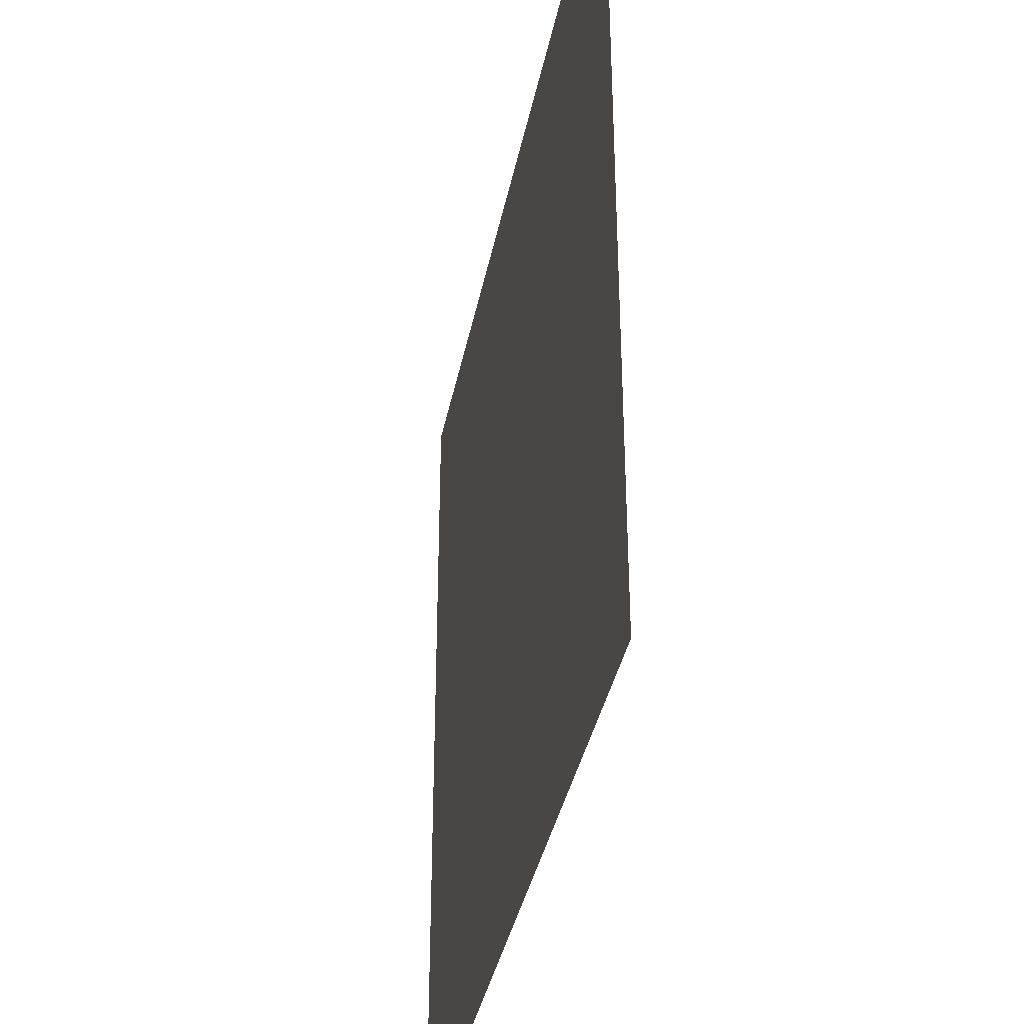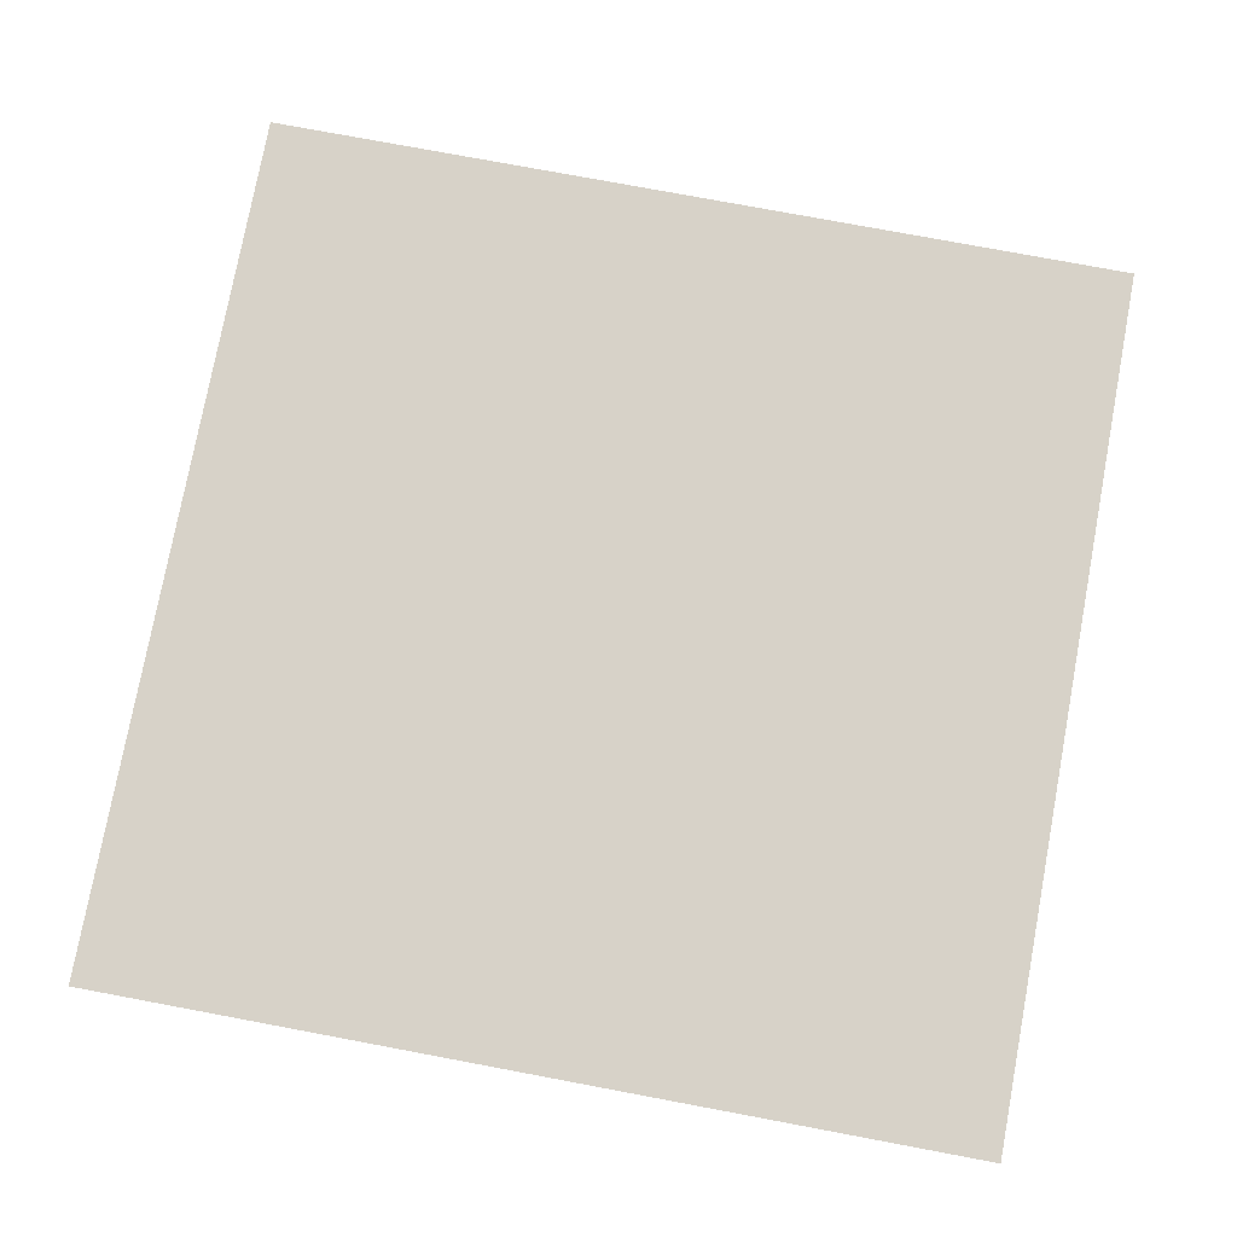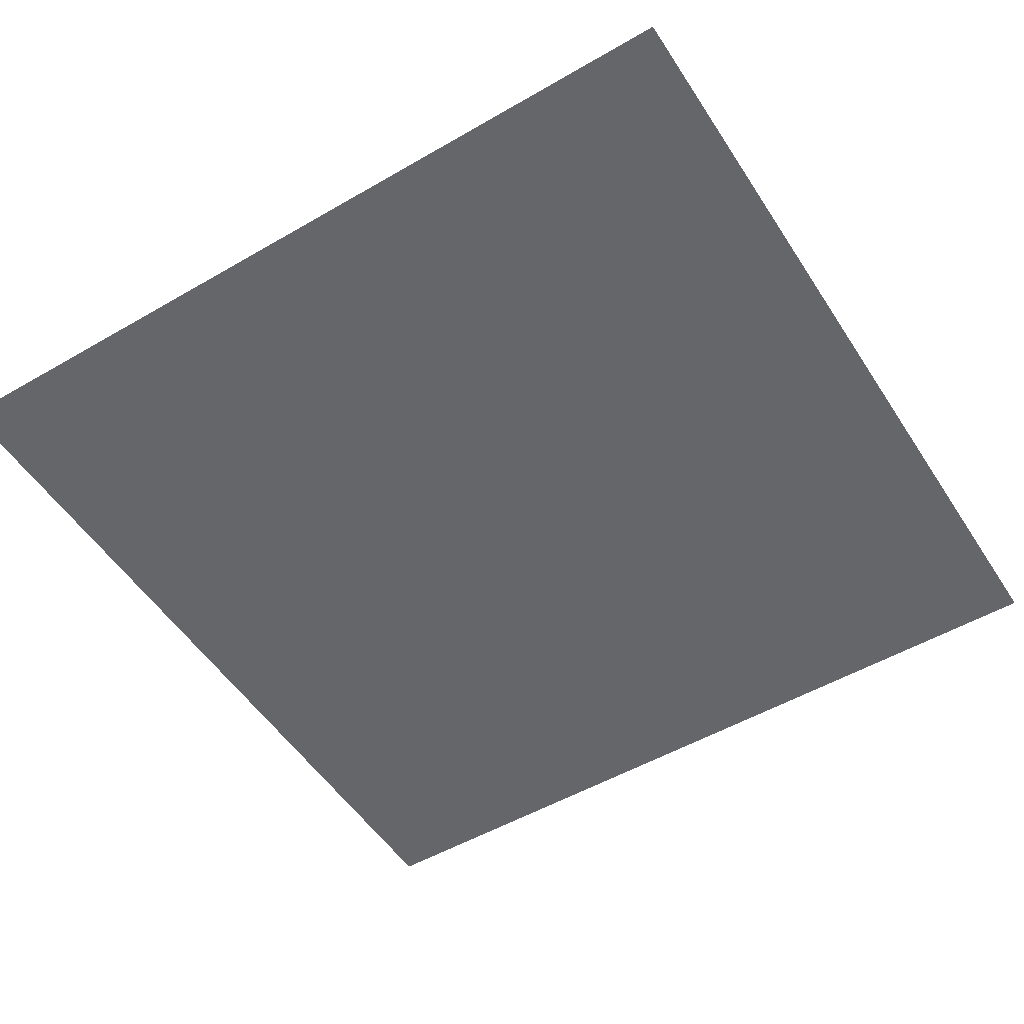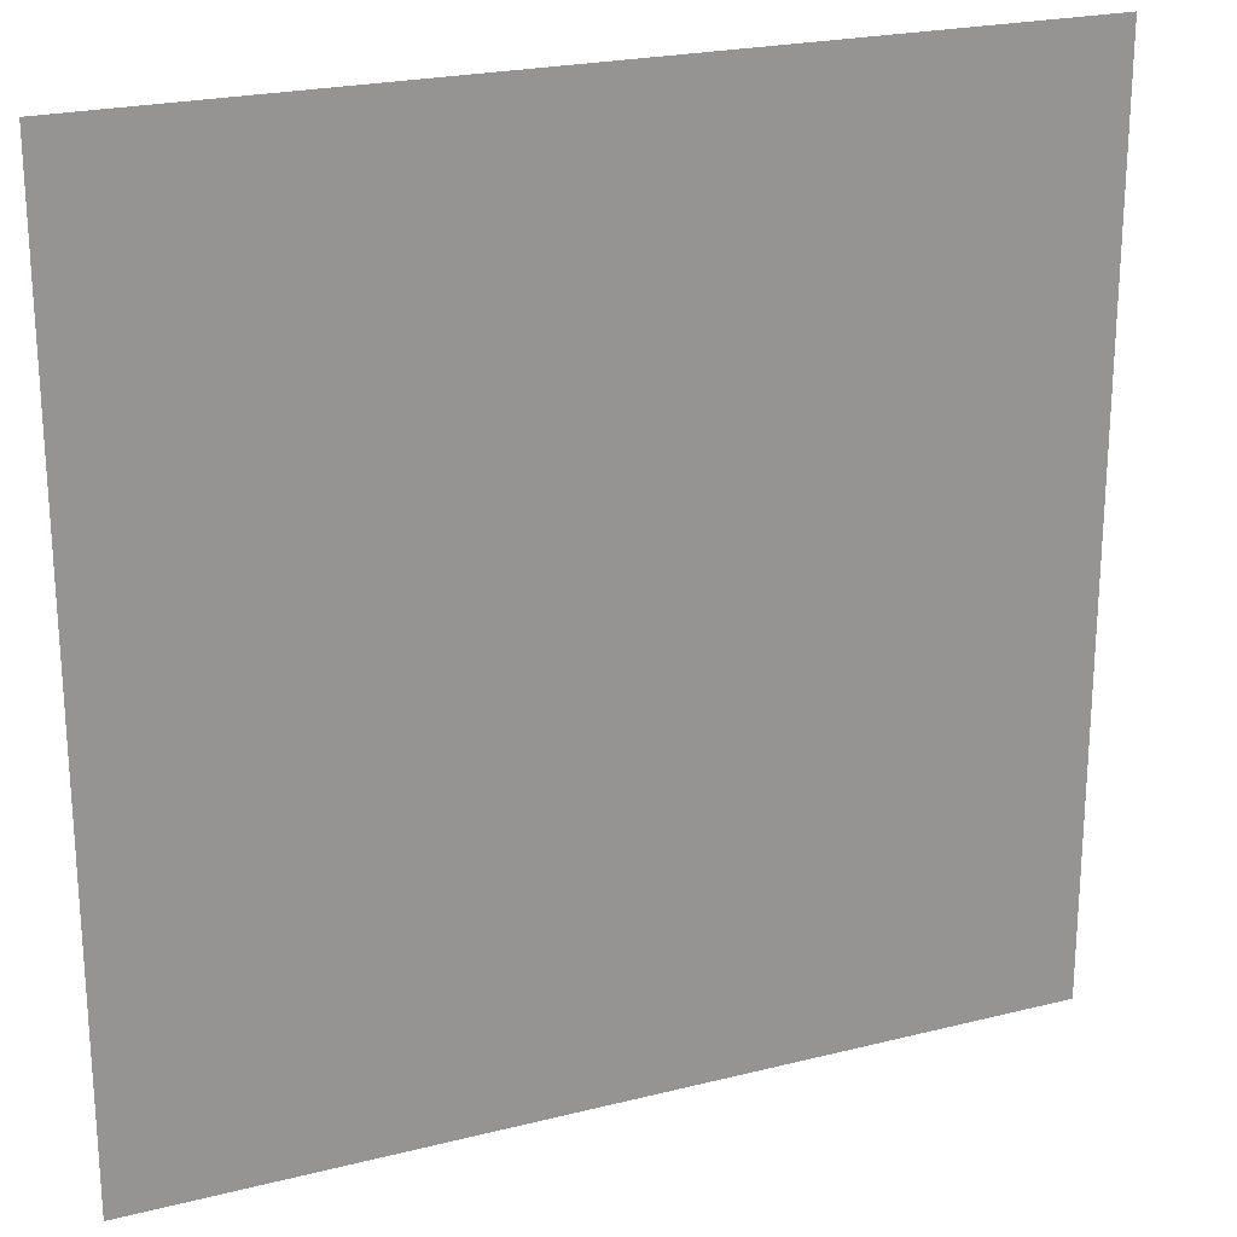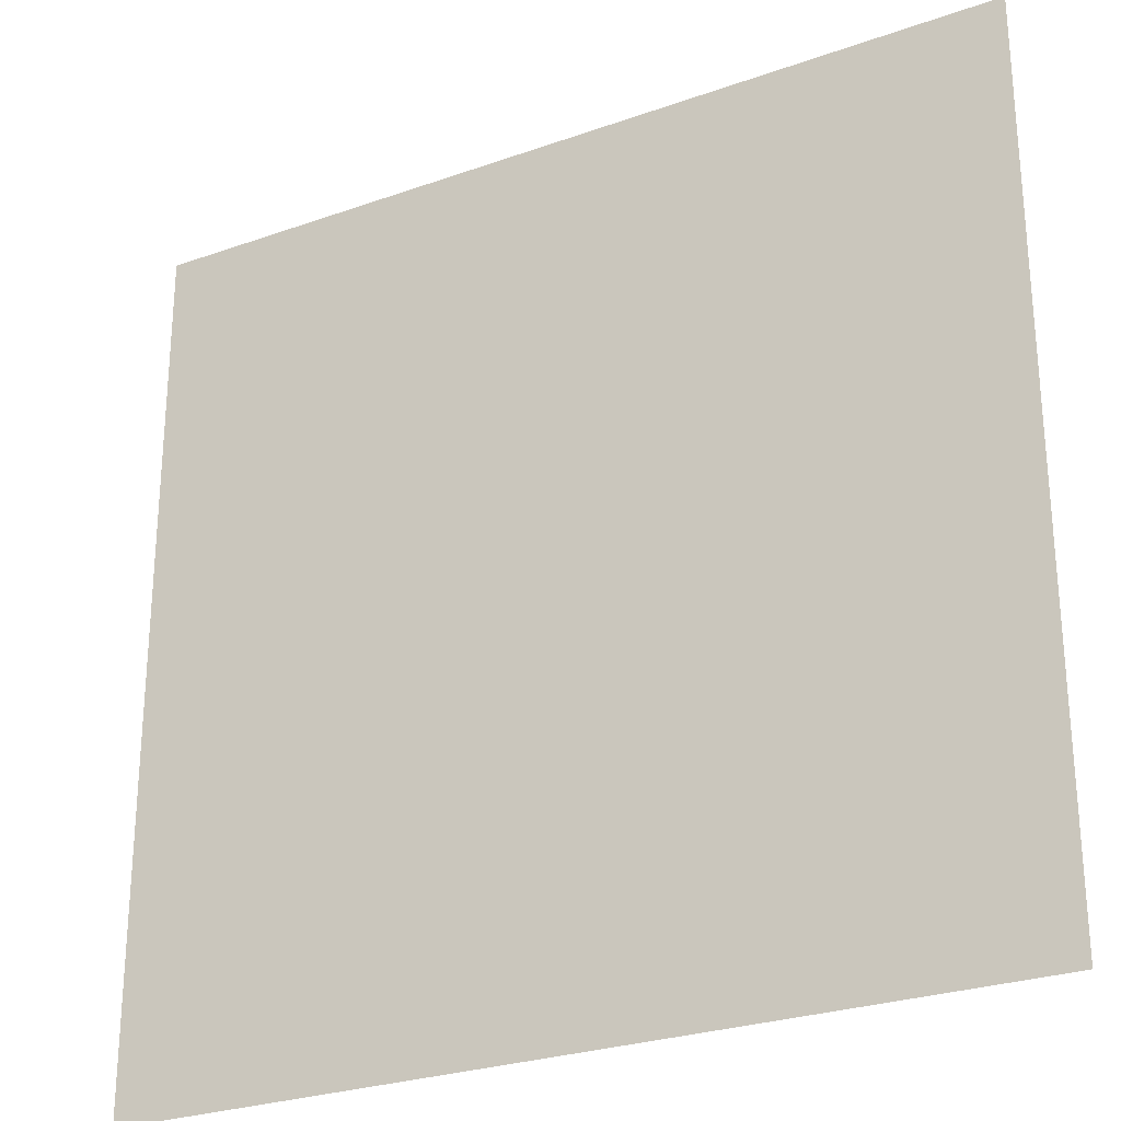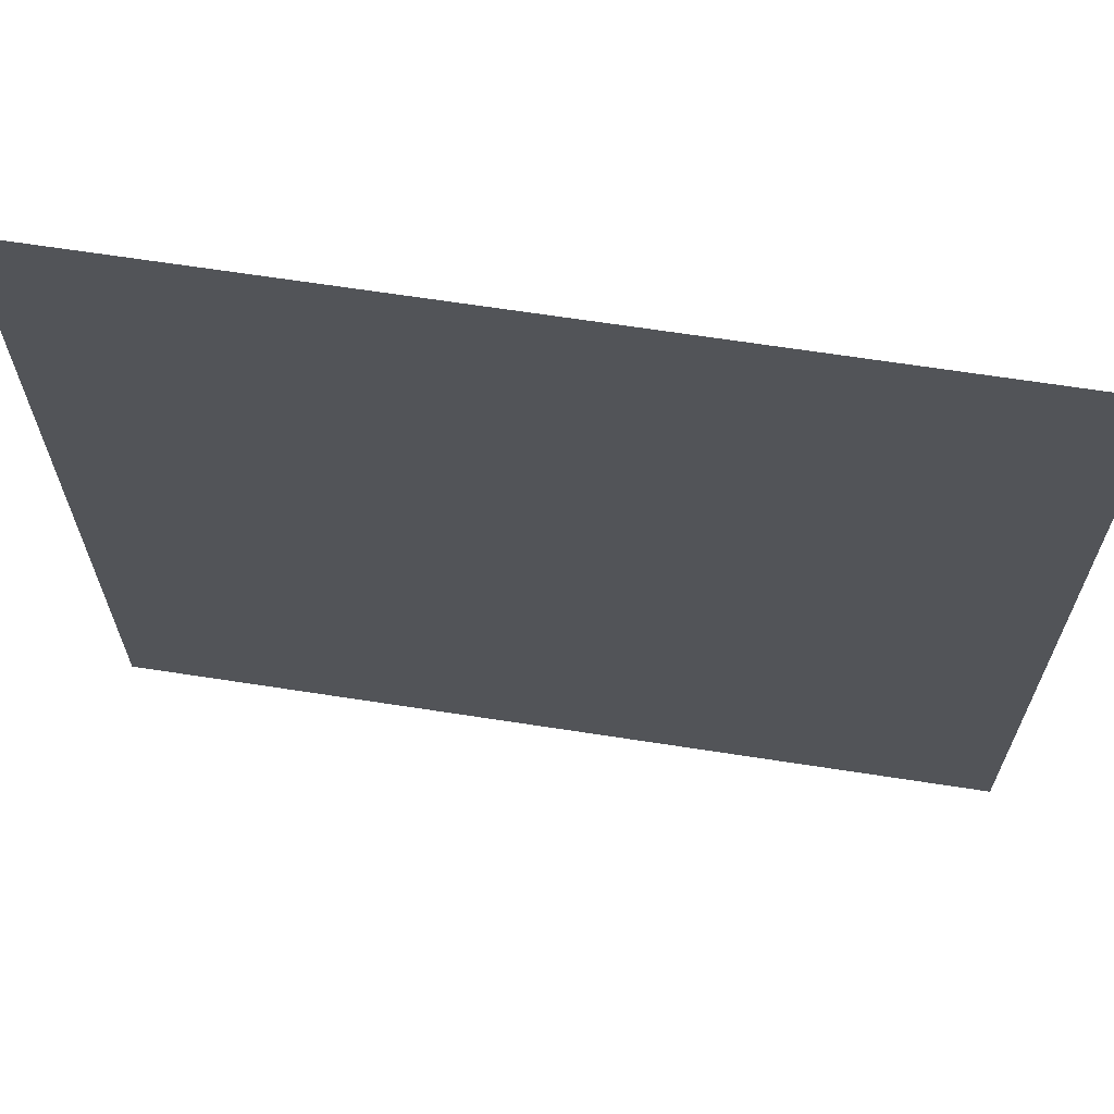
<metadata>
{"format":"obj","ext":"obj","renderer":"f3d","projection":"perspective","resolution":1024,"background":"white","views":[{"elev":-37.2,"azim":79.0,"up":"+Y"},{"elev":77.3,"azim":100.6,"up":"+Z"},{"elev":-51.9,"azim":122.1,"up":"+Z"},{"elev":22.7,"azim":-23.4,"up":"+Y"},{"elev":-26.9,"azim":29.0,"up":"+Y"},{"elev":66.7,"azim":-171.2,"up":"+Y"}]}
</metadata>
<code>
o AlarmClockButton_5_AlarmClockButton_5_1_GeomSubset_3
v 0.0005 -0.0005 -0.3496
v -0.0005 -0.0005 -0.3496
v 0.0005 0.000499 -0.3496
v -0.0005 0.000499 -0.3496
v 0.0005 -0.0005 -0.3496
v -0.0005 -0.0005 -0.3496
v 0.0005 0.000499 -0.3496
v -0.0005 0.000499 -0.3496
v 0.0005 -0.0005 -0.3496
v -0.0005 -0.0005 -0.3496
v 0.0005 0.000499 -0.3496
v -0.0005 0.000499 -0.3496
v 0.0005 -0.0005 -0.3496
v -0.0005 -0.0005 -0.3496
v 0.0005 0.000499 -0.3496
v -0.0005 0.000499 -0.3496
v 0.0005 -0.0005 -0.3496
v -0.0005 -0.0005 -0.3496
v 0.0005 0.000499 -0.3496
v -0.0005 0.000499 -0.3496
v -2.1e-05 -0.01771 0.07654
v -2.1e-05 0.01771 0.07654
v 0.04221 -0.01771 0.07654
v 0.04748 -0.01515 0.07654
v 0.04965 -0.008963 0.07654
v 0.04966 0.008963 0.07654
v 0.04748 0.01515 0.07654
v 0.04221 0.01771 0.07654
v -0.04221 0.01771 0.07654
v -0.04748 0.01515 0.07654
v -0.04966 0.008963 0.07654
v -0.04966 -0.008963 0.07654
v -0.04748 -0.01515 0.07654
v -0.04221 -0.01771 0.07654
v 0.04221 0.008963 0.09065
v -2.1e-05 0.008963 0.09852
v -0.04221 0.008963 0.09065
v -0.04221 -0.008963 0.09065
v -2.1e-05 -0.008963 0.09852
v 0.04221 -0.008963 0.09065
v -2.1e-05 -0.01771 0.09639
v -2.1e-05 -0.0144 0.09852
v -2.1e-05 0.0144 0.09852
v -2.1e-05 0.01771 0.09639
v 0.04221 -0.01771 0.08852
v 0.0417 -0.01453 0.09073
v 0.04221 0.01771 0.08852
v 0.04168 0.0144 0.09073
v -0.04221 -0.01771 0.08852
v -0.04168 -0.0144 0.09074
v -0.04221 0.01771 0.08852
v -0.0417 0.01453 0.09073
v 0.04965 -0.008963 0.08613
v 0.04716 -0.008354 0.08847
v 0.04966 0.008963 0.08613
v 0.04714 0.008348 0.08848
v -0.04966 0.008963 0.08613
v -0.04716 0.008353 0.08847
v -0.04966 -0.008963 0.08613
v -0.04714 -0.008348 0.08848
v 0.04545 -0.01267 0.08875
v 0.04748 -0.01515 0.08642
v 0.04557 0.01281 0.08873
v 0.04748 0.01515 0.08642
v -0.04545 0.01267 0.08876
v -0.04748 0.01515 0.08642
v -0.04557 -0.01282 0.08874
v -0.04748 -0.01515 0.08642
v 0.03032 0.008963 0.09452
v 0.0152 0.008963 0.09745
v 0.0152 -0.008963 0.09745
v 0.03032 -0.008963 0.09452
v -0.01522 0.008963 0.09746
v -0.03034 0.008963 0.09451
v -0.03034 -0.008963 0.09451
v -0.01522 -0.008963 0.09746
v 0.01518 -0.01771 0.09534
v 0.03051 -0.01771 0.09234
v 0.03037 -0.01445 0.09447
v 0.01518 -0.0144 0.09746
v -0.0152 -0.0144 0.09746
v -0.03038 -0.0144 0.09446
v -0.03053 -0.01771 0.09234
v -0.0152 -0.01771 0.09535
v 0.01518 0.0144 0.09746
v 0.03036 0.0144 0.09446
v 0.03051 0.01771 0.09234
v 0.01518 0.01771 0.09534
v -0.0152 0.01771 0.09535
v -0.03053 0.01771 0.09234
v -0.03039 0.01445 0.09446
v -0.0152 0.0144 0.09746
v 0.01524 -0.01771 0.07654
v 0.03064 -0.01771 0.07654
v 0.03064 0.01771 0.07654
v 0.01524 0.01771 0.07654
v -0.01526 0.01771 0.07654
v -0.03066 0.01771 0.07654
v -0.03066 -0.01771 0.07654
v -0.01526 -0.01771 0.07654
f 13 14 16 15

</code>
